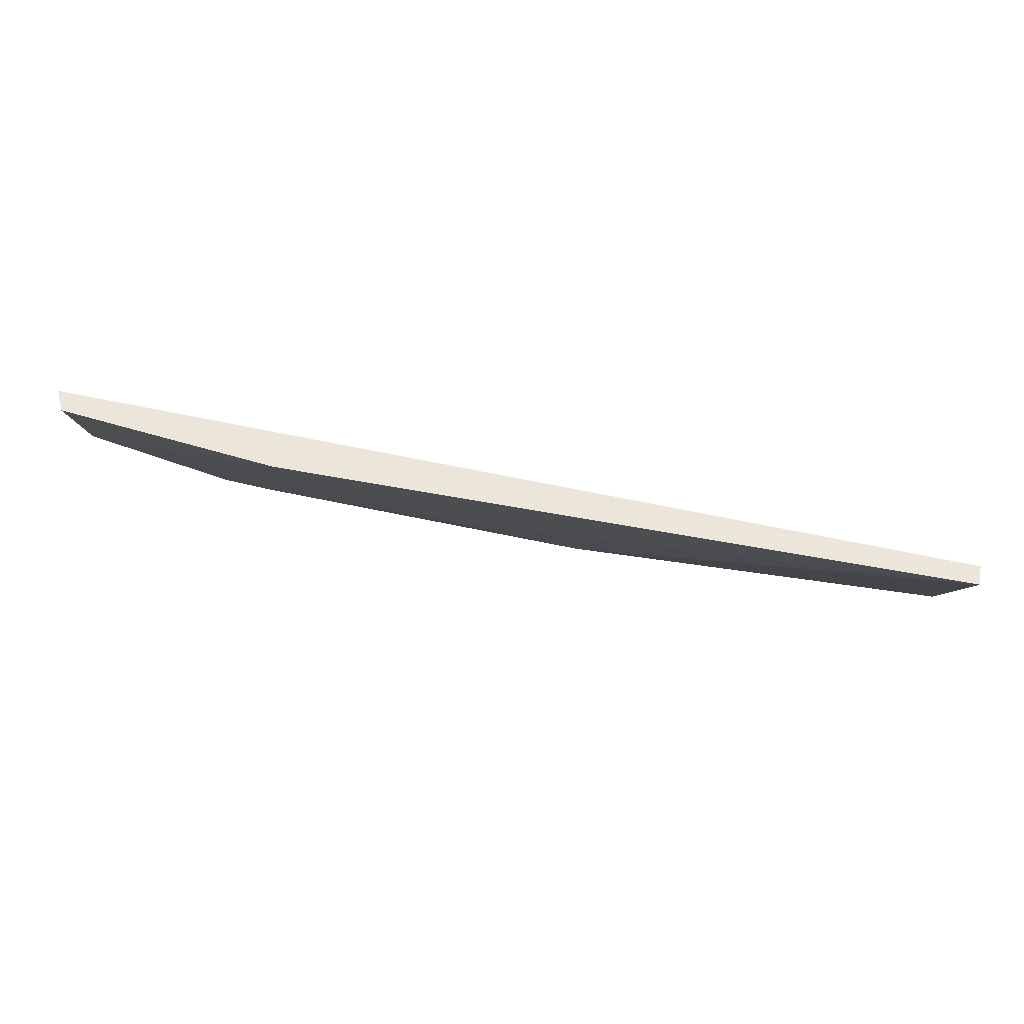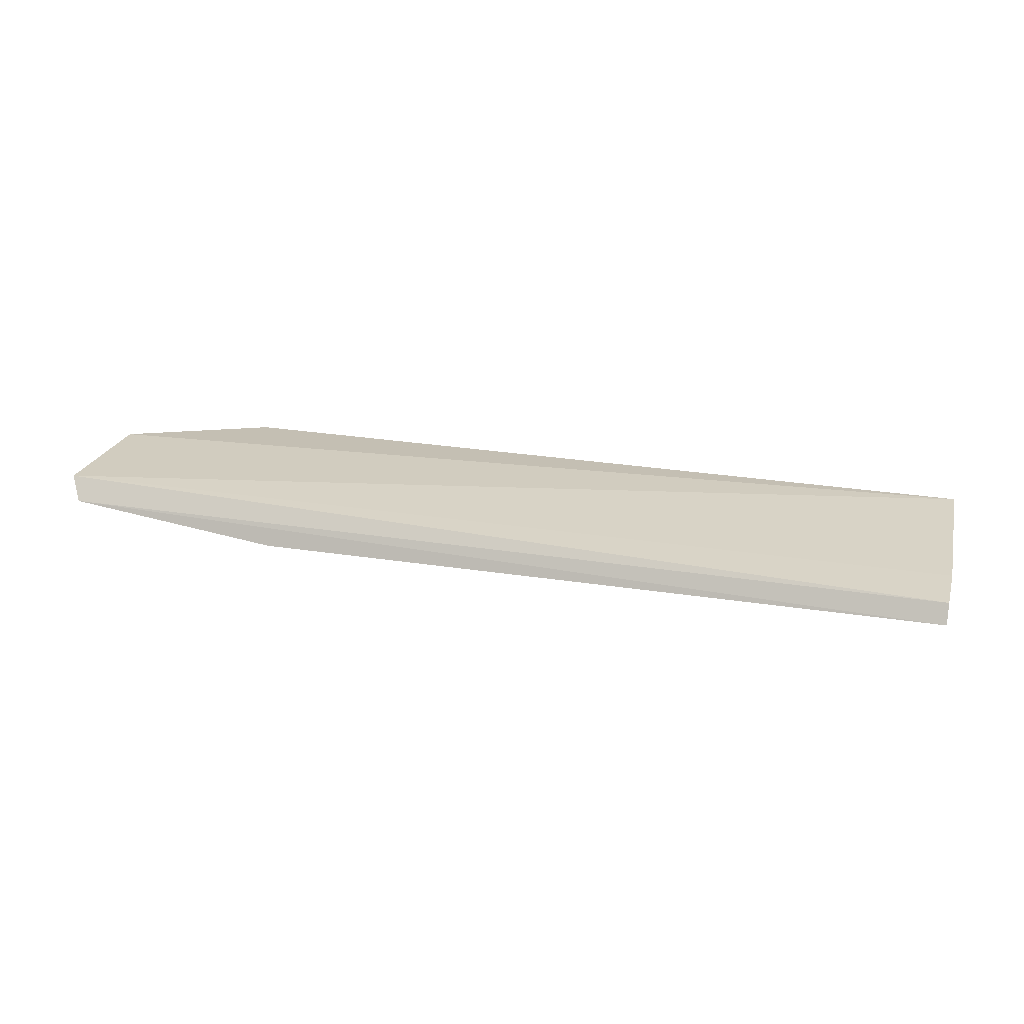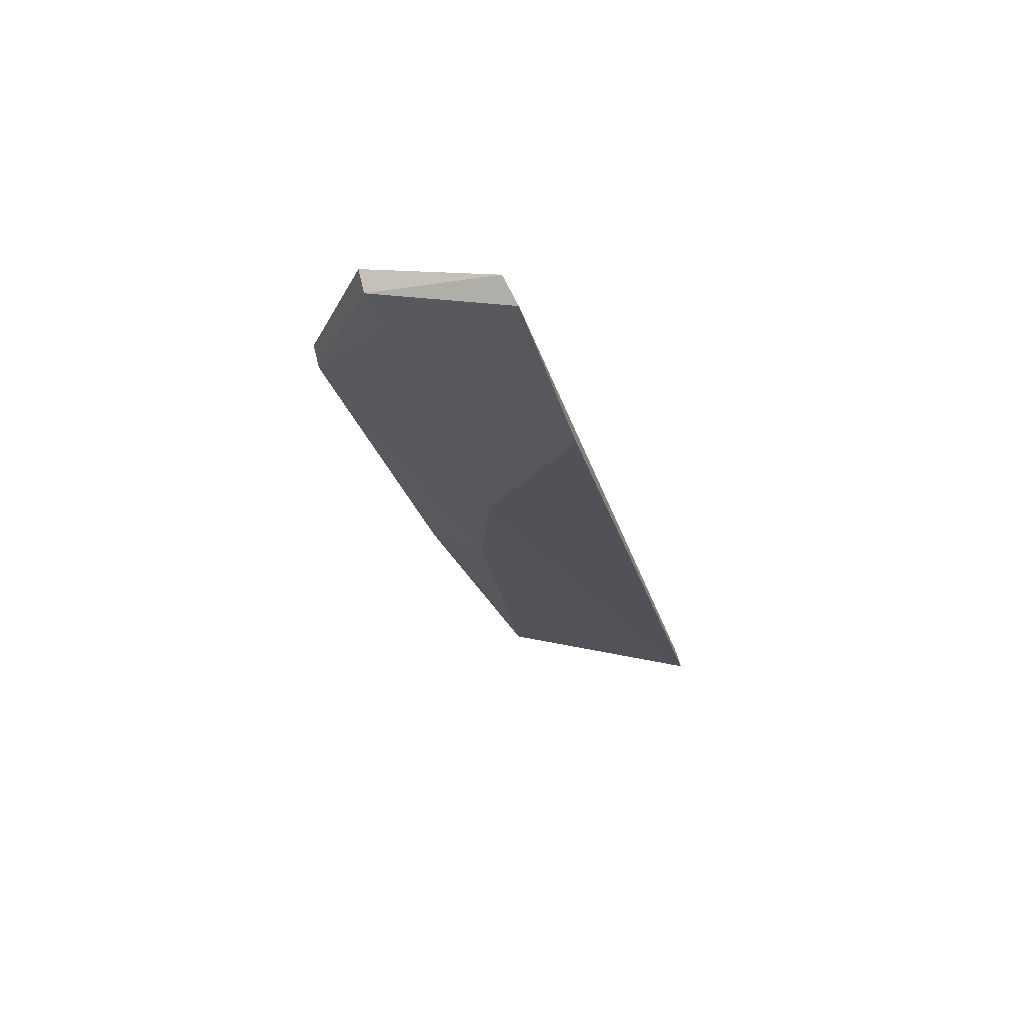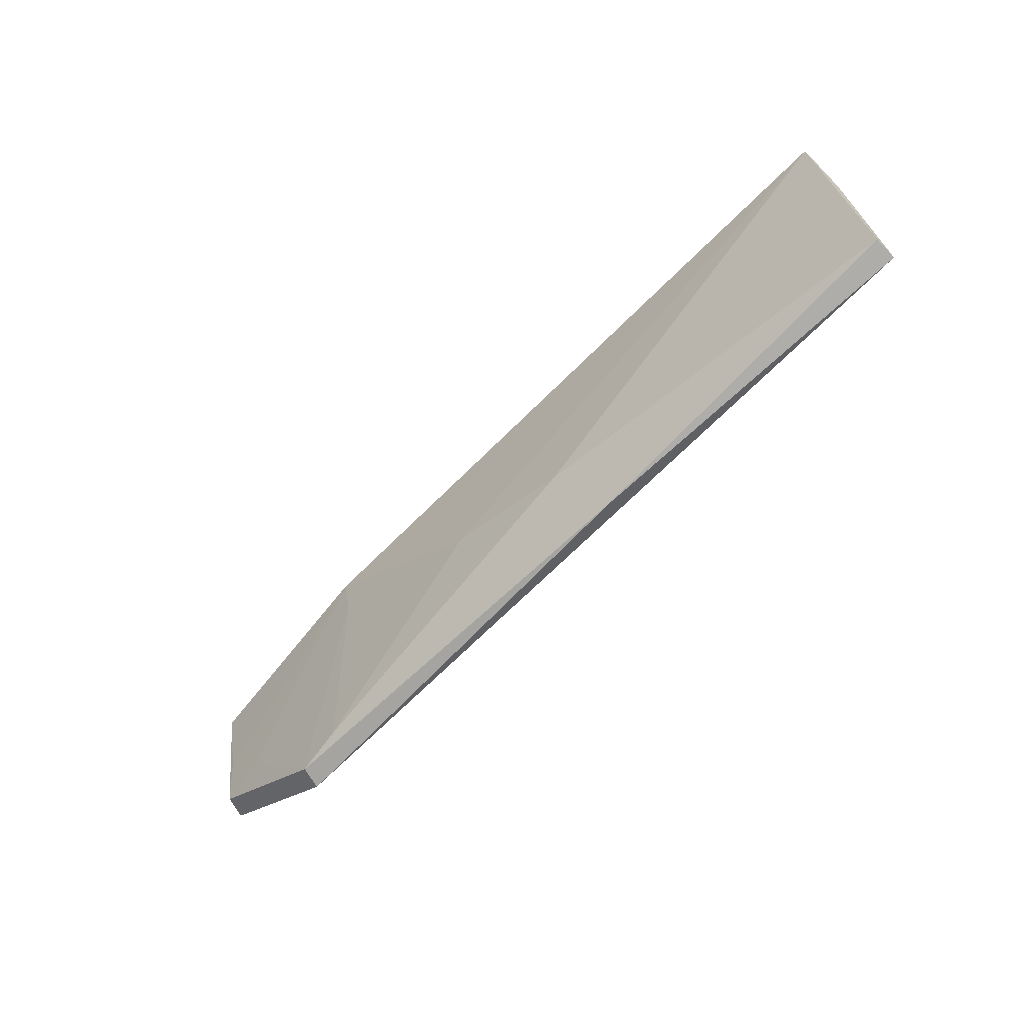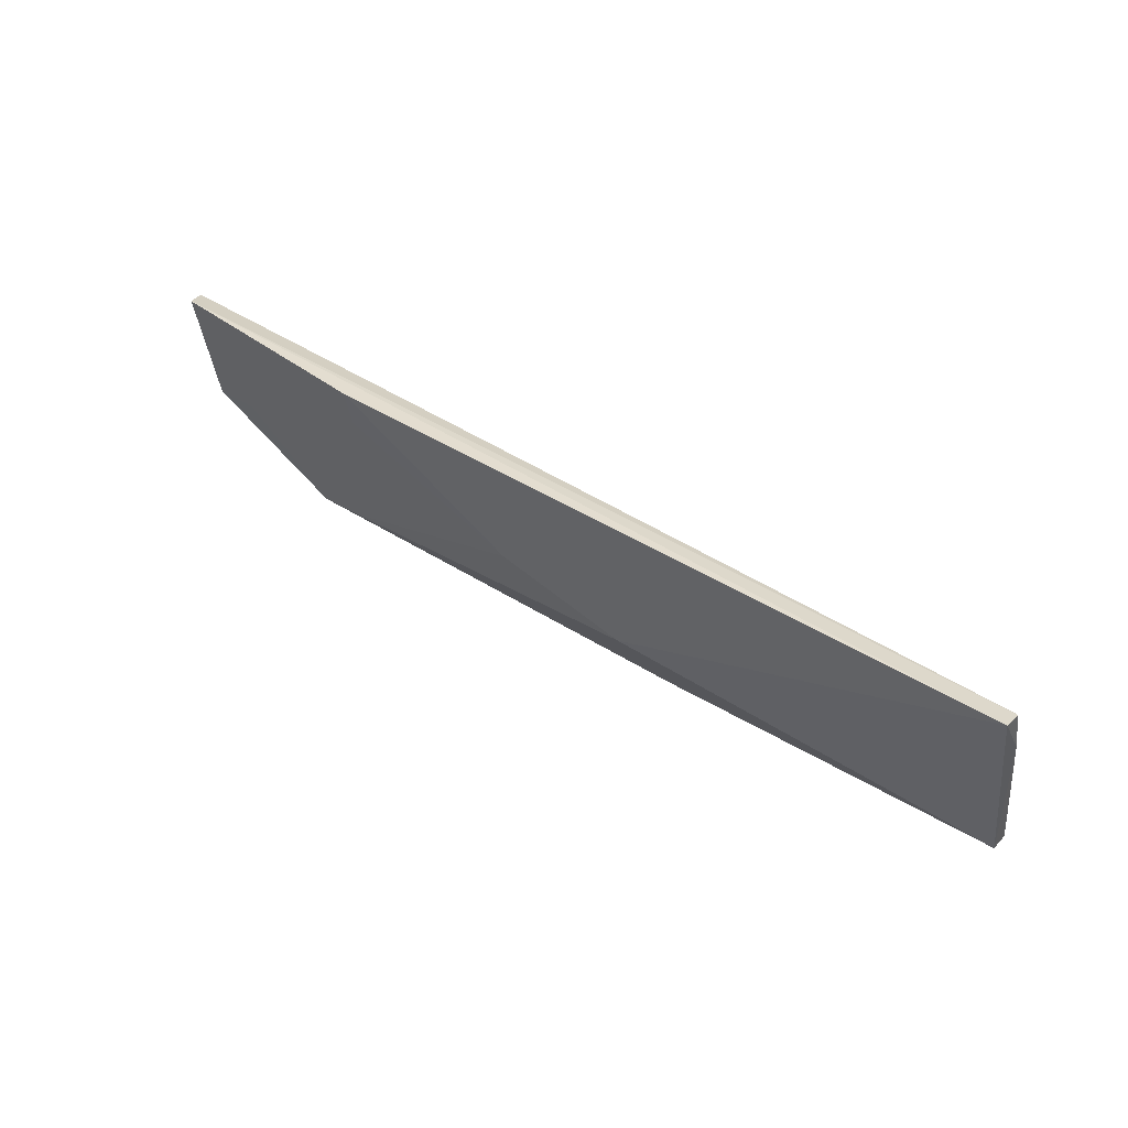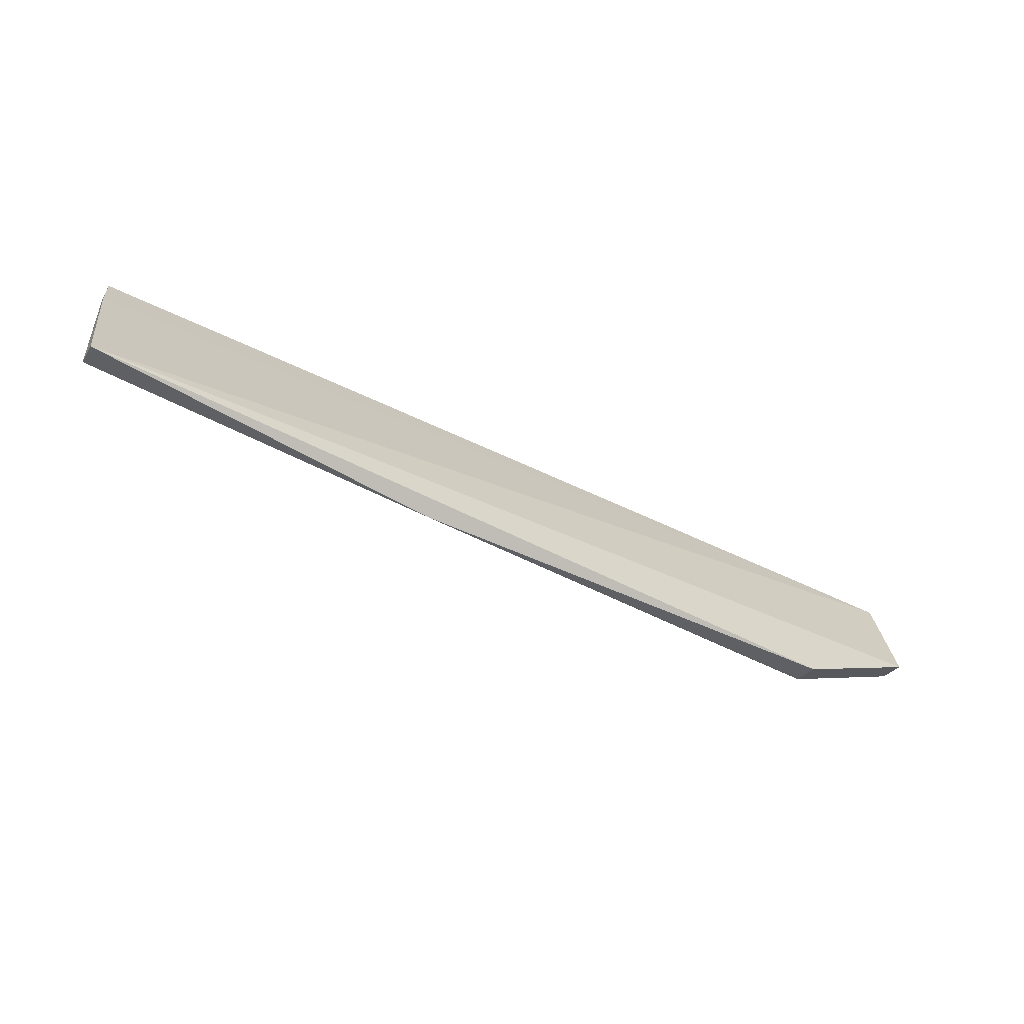
<metadata>
{"format":"obj","ext":"obj","renderer":"f3d","projection":"perspective","resolution":1024,"background":"white","views":[{"elev":70.3,"azim":-173.2,"up":"+Y"},{"elev":12.9,"azim":-165.4,"up":"+Z"},{"elev":-19.9,"azim":103.8,"up":"+Z"},{"elev":-68.0,"azim":-137.8,"up":"+Y"},{"elev":43.9,"azim":-146.9,"up":"+Y"},{"elev":-56.1,"azim":-31.6,"up":"+Y"}]}
</metadata>
<code>
v 0.2199 -0.3564 0.03227
v 0.2653 -0.3259 0.03264
v -0.05307 -0.3563 0.01742
v -0.0529 -0.2796 -0.009123
v 0.1872 -0.2771 0.003653
v 0.2667 -0.282 0.02455
v 0.08225 -0.3363 0.006674
v 0.2188 -0.3547 0.02472
v -0.05329 -0.2817 -0.001886
v -0.05277 -0.3544 0.009747
v 0.1271 -0.3214 0.006519
v 0.06887 -0.3598 0.01897
v 0.2641 -0.3244 0.02512
v -0.05379 -0.2995 0.002846
v 0.263 -0.2779 0.01593
v 0.2021 -0.3519 0.02189
v 0.2471 -0.3219 0.02189
v 0.1868 -0.2915 0.006674
v 0.2621 -0.307 0.02134
f 1 2 3
f 6 3 2
f 8 2 1
f 10 4 7
f 11 7 4
f 11 4 5
f 12 8 1
f 12 1 3
f 12 3 10
f 12 10 7
f 13 6 2
f 13 2 8
f 14 3 6
f 14 6 9
f 14 10 3
f 14 9 4
f 14 4 10
f 15 9 6
f 15 5 4
f 15 4 9
f 15 6 13
f 16 7 11
f 16 12 7
f 16 8 12
f 17 13 8
f 17 8 5
f 18 16 11
f 18 11 5
f 18 5 8
f 18 8 16
f 19 15 13
f 19 13 17
f 19 17 5
f 19 5 15

</code>
